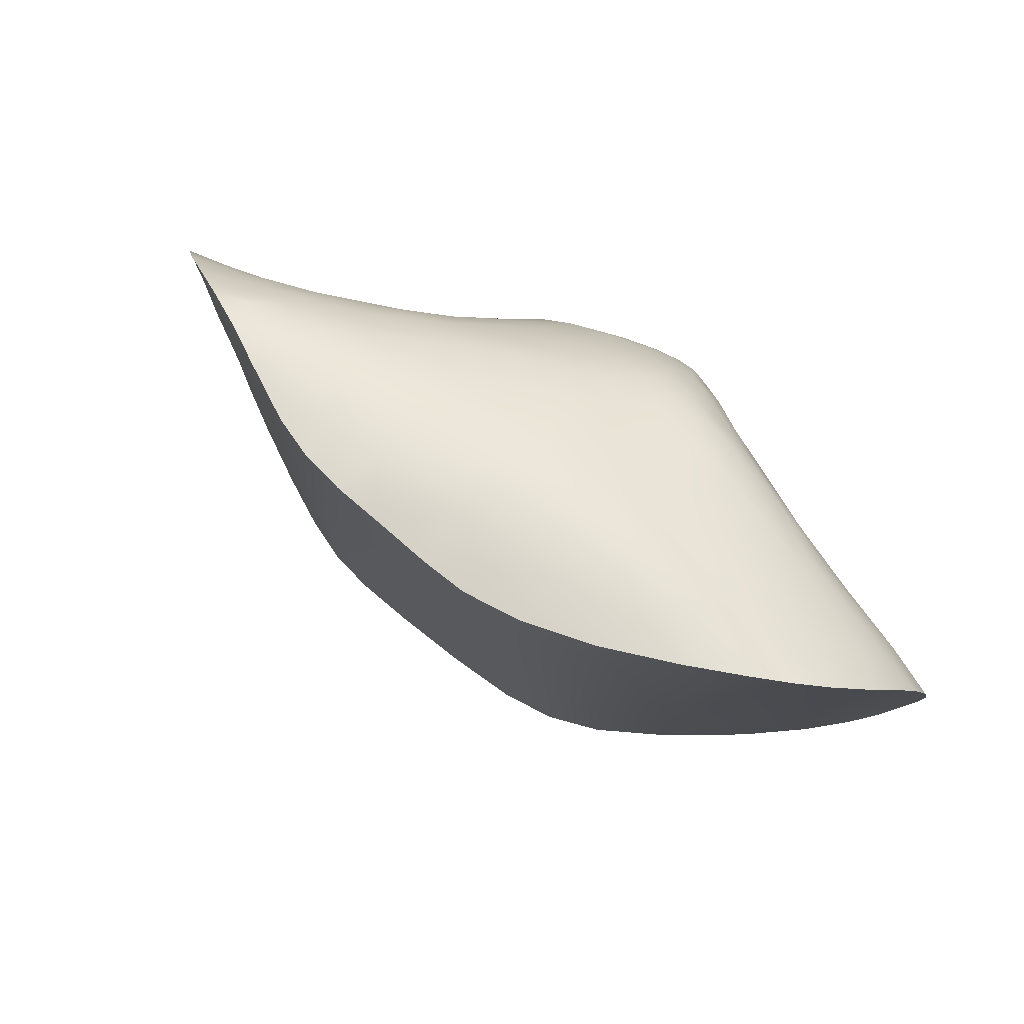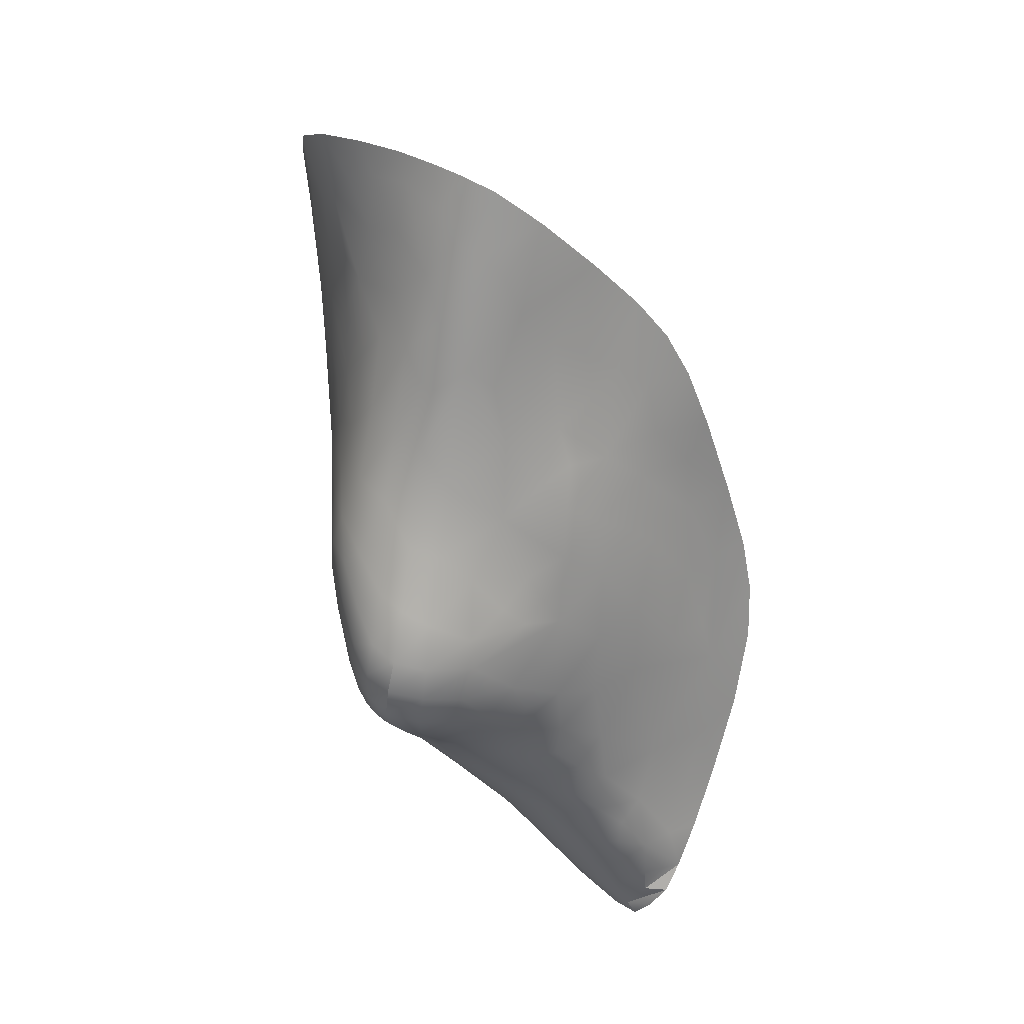
<metadata>
{"format":"obj","ext":"obj","renderer":"f3d","projection":"perspective","resolution":1024,"background":"white","views":[{"elev":13.9,"azim":31.6,"up":"+Y"},{"elev":-52.8,"azim":-98.5,"up":"+Z"}]}
</metadata>
<code>
v -104.9 -70.78 1342
v -106.3 -70.31 1342
v -105.4 -69.61 1343
v -99.33 -70.76 1340
v -97.99 -69.7 1341
v -97.74 -70.5 1339
v -99.57 -66.6 1348
v -97.38 -66.02 1348
v -98.48 -67.71 1346
v -104.4 -67.9 1345
v -103.4 -67.16 1347
v -103.7 -68.48 1345
v -94.74 -68.26 1342
v -95.76 -69.54 1340
v -96.01 -68.79 1342
v -109.2 -66.08 1345
v -109.1 -67.7 1343
v -111.2 -67.01 1343
v -94.12 -68.86 1339
v -93.71 -68.32 1341
v -93.92 -67.27 1344
v -95.66 -67.91 1344
v -94.46 -66.86 1346
v -111.6 -67.68 1342
v -113.5 -65.99 1342
v -113.2 -64.7 1343
v -112.5 -65.71 1343
v -108.1 -69.48 1342
v -106.6 -69.36 1343
v -109.4 -59.48 1350
v -108.1 -60.67 1350
v -109.3 -60.61 1349
v -115.6 -63.24 1341
v -113.5 -63.39 1343
v -114.5 -64.72 1341
v -107.3 -68.39 1343
v -104.5 -66.18 1347
v -105.5 -65.46 1347
v -110.2 -62.62 1347
v -110.4 -61.53 1347
v -108.8 -62.03 1348
v -103.4 -69.29 1344
v -103.8 -70.4 1342
v -104.6 -69.99 1343
v -105.8 -63.31 1349
v -107.1 -62.66 1349
v -106.1 -62.17 1350
v -96.45 -67.54 1345
v -102.4 -66.64 1347
v -103.4 -64.81 1349
v -102.6 -64.51 1350
v -102.5 -65.53 1349
v -105.3 -68.04 1345
v -103.6 -66.21 1348
v -116.3 -62.01 1341
v -115.2 -61.95 1342
v -110.7 -64.23 1345
v -111.9 -66.32 1343
v -103.7 -63.85 1350
v -104.6 -63.87 1350
v -104.8 -63.02 1350
v -93.52 -67.79 1342
v -96.63 -70.23 1339
v -109.6 -63.53 1347
v -108.8 -64.23 1347
v -108.4 -62.99 1348
v -107.8 -61.62 1350
v -99.88 -68.02 1345
v -101 -68.34 1345
v -114.9 -57.15 1345
v -114.6 -58.51 1345
v -115.6 -57.65 1344
v -100.5 -66.16 1348
v -101.5 -67.78 1346
v -102 -67.22 1347
v -113.9 -57.16 1347
v -113.2 -57.98 1347
v -111.5 -59.65 1347
v -116.5 -60.46 1342
v -115.6 -59.65 1343
v -107.2 -61.44 1350
v -111.9 -63.81 1344
v -116.3 -59.58 1343
v -101.5 -70.99 1341
v -102.6 -69.83 1343
v -101.6 -69.97 1343
v -97.22 -69.84 1340
v -112.7 -66.91 1342
v -107.1 -64.77 1347
v -94.64 -69.3 1339
v -110.1 -68.5 1342
v -99.31 -65.64 1349
v -110.7 -65.95 1344
v -110.9 -65.29 1344
v -99.38 -70.13 1341
v -96.83 -67.06 1346
v -111.6 -57.78 1348
v -112.2 -58.13 1348
v -112.7 -57.39 1348
v -95.88 -69.98 1338
v -95.93 -66.33 1347
v -95.01 -66.56 1347
v -100.1 -69.8 1342
v -116 -58.6 1343
v -101.5 -65.79 1349
v -101.2 -65.11 1350
v -103.5 -71.01 1341
v -95.22 -69.64 1338
v -116.5 -61.21 1341
v -110.5 -58.47 1349
v -94.65 -67.76 1340
v -94.6 -67.15 1341
v -95.05 -66.04 1344
v -94.43 -66.61 1343
v -95.72 -65.68 1346
v -94.96 -69.03 1339
v -96.07 -65.62 1341
v -96 -66.29 1340
v -94.81 -66.57 1341
v -94.94 -66.17 1342
v -96.55 -64.43 1343
v -95.35 -67.76 1339
v -95.44 -66.2 1347
v -95.72 -68.6 1339
v -96.58 -67.65 1339
v -97.15 -65.16 1340
v -96.9 -66.38 1339
v -97.48 -64 1341
v -98.52 -63.39 1340
v -96.28 -64.93 1342
v -97.75 -63.31 1342
v -96.67 -64.33 1342
v -96.26 -64.91 1345
v -95.86 -69.37 1338
v -96.96 -68.43 1338
v -97.55 -69.06 1339
v -96.52 -69.24 1338
v -97.71 -67.6 1338
v -97.83 -68.21 1338
v -97.39 -66.86 1339
v -98.13 -66.85 1338
v -98.27 -65.98 1339
v -98.06 -65.14 1339
v -99.06 -64.87 1339
v -98.85 -63.92 1339
v -97.5 -63.7 1344
v -97.02 -64.46 1346
v -98.48 -63.67 1346
v -96.76 -65.06 1347
v -97.45 -65.01 1347
v -99.41 -63.42 1347
v -99.03 -64.22 1348
v -97.74 -69.77 1339
v -99 -69.98 1340
v -100.8 -70.17 1340
v -98.5 -68.2 1338
v -99.12 -68.6 1339
v -100.6 -68.74 1339
v -102.3 -64.01 1349
v -98.31 -65.18 1348
v -100.7 -64.18 1349
v -100.9 -63.12 1348
v -101.3 -62.19 1347
v -100.3 -62.31 1346
v -98.61 -63.16 1346
v -99.17 -61.78 1342
v -98.56 -62.43 1343
v -100.1 -61.01 1342
v -99.45 -61.73 1343
v -100.9 -60.7 1343
v -100.6 -60.62 1342
v -99.42 -61.79 1341
v -100.6 -60.8 1340
v -98.72 -62.65 1344
v -100.1 -62.27 1339
v -99.9 -61.78 1340
v -99.83 -63.61 1339
v -100.5 -63.94 1338
v -99.83 -64.77 1338
v -100.5 -65.04 1338
v -98.95 -65.98 1338
v -100.4 -65.78 1338
v -99.66 -65.83 1338
v -98.81 -66.64 1338
v -100.7 -66.56 1338
v -99.6 -66.66 1338
v -99.06 -67.41 1338
v -100.2 -67.42 1338
v -101.6 -67.06 1339
v -103.5 -67.69 1339
v -103.1 -69.97 1341
v -103.3 -62.69 1349
v -102.5 -62.13 1348
v -102.4 -61 1346
v -101.3 -61.17 1345
v -99.93 -61.85 1345
v -102.5 -60.32 1345
v -101.5 -60.16 1342
v -102.6 -59.93 1344
v -103.4 -59.58 1343
v -102.7 -59.71 1342
v -101.6 -60.11 1341
v -103.6 -59.49 1341
v -101.6 -60.43 1339
v -100.8 -61.21 1339
v -101.6 -61.09 1338
v -102 -60.56 1338
v -101.5 -61.84 1338
v -101 -61.6 1339
v -101.5 -62.6 1338
v -100.7 -62.72 1338
v -101.5 -63.43 1338
v -102.1 -63.16 1337
v -102.1 -64.64 1338
v -101.2 -64.7 1338
v -102.1 -65.85 1338
v -101.2 -65.88 1338
v -104.1 -68.62 1340
v -105.3 -62.12 1350
v -105.4 -61.44 1350
v -104 -61.59 1349
v -103.2 -61.49 1348
v -103.9 -60.78 1348
v -104.5 -60.02 1347
v -104.1 -59.76 1345
v -105 -59.3 1345
v -104.1 -59.31 1343
v -104 -59.34 1342
v -102.7 -59.83 1340
v -102.9 -59.97 1339
v -104 -59.51 1340
v -102.5 -60.3 1338
v -104.2 -59.69 1339
v -103.5 -60.09 1338
v -102.3 -60.78 1338
v -103 -60.53 1338
v -103.9 -60.44 1337
v -102.2 -61.32 1337
v -103.7 -61.02 1337
v -102.8 -61.06 1337
v -102.1 -62.08 1337
v -103.7 -61.94 1337
v -102.8 -61.93 1337
v -103.6 -62.98 1337
v -102.8 -62.71 1337
v -102.8 -63.77 1337
v -103.7 -64.3 1338
v -102.9 -64.77 1338
v -103.3 -65.58 1338
v -105.8 -68.76 1341
v -104.2 -69.53 1341
v -106.2 -69.53 1341
v -107.3 -60.58 1350
v -108.9 -59.19 1349
v -104.8 -66.45 1339
v -106.6 -66.24 1339
v -105.5 -67.44 1340
v -105.5 -65.25 1339
v -104.3 -65.36 1338
v -103.2 -66.61 1339
v -104.4 -63.16 1337
v -105.2 -62.99 1338
v -105.9 -63.71 1338
v -105.5 -64.38 1338
v -106.6 -62.82 1338
v -104.5 -61.91 1337
v -105.6 -61.86 1338
v -104.6 -61.06 1337
v -104.8 -60.47 1338
v -104.4 -60.02 1338
v -105 -59.59 1339
v -105.4 -59.98 1338
v -106.6 -59.85 1339
v -106.1 -60.5 1338
v -106.1 -59.52 1339
v -105.2 -59.22 1340
v -106.1 -59.17 1340
v -105.3 -59.06 1342
v -106.1 -59 1342
v -106.5 -58.8 1344
v -106.4 -58.86 1345
v -105.7 -59.35 1346
v -107.5 -58.78 1347
v -105.8 -59.9 1348
v -106.4 -59.3 1347
v -107.2 -59.19 1348
v -105.7 -60.58 1349
v -107.3 -59.63 1349
v -106.9 -60.3 1349
v -108.9 -58.67 1348
v -110.6 -58.02 1348
v -109.2 -68.14 1341
v -110.1 -67.09 1341
v -107.2 -67.53 1340
v -107.8 -68.4 1341
v -107.7 -66.76 1340
v -108.1 -65.88 1340
v -106.7 -64.24 1339
v -108.2 -63.38 1339
v -107.2 -65.1 1339
v -108.1 -60.35 1339
v -107 -59.31 1340
v -108.2 -59.66 1340
v -106.8 -59.04 1341
v -107.7 -59.12 1341
v -107.3 -58.79 1343
v -108.3 -58.97 1342
v -108.8 -58.34 1345
v -108.7 -58.6 1344
v -108.5 -58.38 1346
v -111.5 -66.64 1341
v -112.4 -57.51 1346
v -111 -57.78 1347
v -109.1 -66.85 1340
v -109.7 -65.8 1340
v -108.5 -64.99 1339
v -109.6 -64.9 1340
v -109.1 -64.24 1339
v -110.1 -63.16 1340
v -108.9 -61.85 1339
v -107.2 -61.88 1338
v -108.5 -61.03 1339
v -109.7 -61.07 1340
v -107.3 -61.08 1339
v -109.9 -60.35 1340
v -108.9 -59.29 1341
v -110 -59.73 1341
v -109.2 -58.75 1343
v -109.9 -58.99 1342
v -110.1 -58.36 1344
v -110.6 -58.61 1343
v -110.4 -58.06 1345
v -109.9 -58.08 1347
v -111.9 -65.74 1341
v -110.5 -64.46 1340
v -111.9 -61.92 1340
v -111.5 -62.65 1340
v -111.3 -61.21 1340
v -111.3 -60.8 1340
v -111.9 -60.38 1341
v -111.7 -59.7 1341
v -110.8 -59.33 1342
v -111.4 -58.79 1343
v -111.4 -58.22 1344
v -112.2 -57.73 1346
v -113.1 -65.15 1341
v -113.5 -57.5 1345
v -112.6 -64.01 1341
v -113.4 -63.07 1341
v -112.9 -61.1 1340
v -112.9 -59.85 1342
v -112.5 -59.01 1343
v -112.8 -58.54 1344
v -114.2 -58.04 1344
v -112.5 -58.12 1344
v -113.6 -57.92 1344
v -114.7 -61.87 1341
v -114.3 -62.51 1341
v -115 -61.26 1341
v -113.9 -60.61 1341
v -114.5 -59.81 1342
v -114 -59.14 1343
v -115.4 -59.07 1343
v -114.9 -58.44 1344
v -115 -60.21 1342
v -115.7 -59.87 1342
v -115.5 -60.67 1341
v -105.8 -61.12 1338
v -105.7 -68.12 1340
v -104.9 -70.78 1342
v -106.3 -70.31 1342
v -99.33 -70.76 1340
v -97.74 -70.5 1339
v -97.38 -66.02 1348
v -94.12 -68.86 1339
v -93.71 -68.32 1341
v -93.92 -67.27 1344
v -94.46 -66.86 1346
v -111.6 -67.68 1342
v -113.5 -65.99 1342
v -108.1 -69.48 1342
v -109.4 -59.48 1350
v -108.1 -60.67 1350
v -115.6 -63.24 1341
v -114.5 -64.72 1341
v -106.1 -62.17 1350
v -102.6 -64.51 1350
v -116.3 -62.01 1341
v -103.7 -63.85 1350
v -104.8 -63.02 1350
v -93.52 -67.79 1342
v -96.63 -70.23 1339
v -96.63 -70.23 1339
v -114.9 -57.15 1345
v -115.6 -57.65 1344
v -113.9 -57.16 1347
v -116.5 -60.46 1342
v -107.2 -61.44 1350
v -116.3 -59.58 1343
v -101.5 -70.99 1341
v -112.7 -66.91 1342
v -94.64 -69.3 1339
v -94.64 -69.3 1339
v -110.1 -68.5 1342
v -99.31 -65.64 1349
v -111.6 -57.78 1348
v -112.7 -57.39 1348
v -95.88 -69.98 1338
v -95.88 -69.98 1338
v -95.88 -69.98 1338
v -95.93 -66.33 1347
v -95.01 -66.56 1347
v -116 -58.6 1343
v -101.2 -65.11 1350
v -103.5 -71.01 1341
v -95.22 -69.64 1338
v -116.5 -61.21 1341
v -110.5 -58.47 1349
v -94.96 -69.03 1339
v -95.86 -69.37 1338
v -95.86 -69.37 1338
v -103.7 -61.02 1337
g grp1
f 3 2 1
f 6 5 4
f 9 8 7
f 12 11 10
f 15 14 13
f 18 17 16
f 20 14 19
f 23 22 21
f 17 18 24
f 27 26 25
f 29 28 2
f 13 22 15
f 32 31 30
f 35 34 33
f 29 36 28
f 38 36 37
f 41 40 39
f 3 29 2
f 44 43 42
f 47 46 45
f 22 48 5
f 12 49 11
f 52 51 50
f 10 54 53
f 33 56 55
f 54 50 37
f 58 57 27
f 61 60 59
f 13 62 21
f 63 14 6
f 64 41 39
f 20 13 14
f 57 65 64
f 46 67 66
f 69 68 7
f 72 71 70
f 75 74 73
f 61 45 60
f 75 12 42
f 36 53 37
f 77 76 70
f 67 32 41
f 56 34 78
f 56 80 79
f 44 42 12
f 41 64 66
f 43 44 1
f 23 48 22
f 46 47 81
f 82 26 27
f 80 83 79
f 86 85 84
f 87 15 5
f 88 27 25
f 89 65 16
f 52 50 54
f 14 90 19
f 46 66 65
f 65 89 46
f 75 49 12
f 66 64 65
f 45 46 89
f 17 24 91
f 85 69 74
f 92 7 8
f 65 94 93
f 50 59 60
f 4 95 84
f 9 7 68
f 18 88 24
f 9 96 8
f 87 14 15
f 99 98 97
f 14 63 100
f 48 102 101
f 95 103 84
f 4 5 95
f 80 72 104
f 67 46 81
f 32 40 41
f 86 84 103
f 7 73 74
f 49 52 11
f 98 99 77
f 78 40 32
f 66 67 41
f 106 105 73
f 34 39 40
f 15 22 5
f 105 106 52
f 26 35 25
f 32 67 31
f 103 5 48
f 38 50 60
f 6 87 5
f 49 75 105
f 85 107 84
f 30 78 32
f 90 14 108
f 86 103 68
f 96 9 48
f 18 16 93
f 71 78 77
f 79 109 56
f 70 71 77
f 17 36 38
f 60 45 38
f 73 7 92
f 55 56 109
f 85 43 107
f 75 73 105
f 11 54 10
f 91 36 17
f 21 22 13
f 88 18 58
f 94 57 58
f 26 82 34
f 57 82 27
f 39 34 82
f 59 50 51
f 80 56 71
f 48 23 102
f 103 95 5
f 17 38 16
f 31 67 81
f 103 9 68
f 13 20 62
f 51 52 106
f 71 72 80
f 68 69 86
f 77 78 98
f 12 10 3
f 14 100 108
f 77 99 76
f 106 73 92
f 85 74 42
f 12 3 44
f 57 64 39
f 8 96 101
f 94 58 93
f 57 94 65
f 36 91 28
f 45 61 47
f 45 89 38
f 54 11 52
f 43 85 42
f 88 58 27
f 65 93 16
f 50 38 37
f 85 86 69
f 53 29 3
f 42 74 75
f 107 43 1
f 33 34 56
f 14 87 6
f 78 34 40
f 83 80 104
f 36 29 53
f 37 53 54
f 3 10 53
f 105 52 49
f 9 103 48
f 1 44 3
f 16 38 89
f 97 98 78
f 58 18 93
f 78 110 97
f 96 48 101
f 82 57 39
f 7 74 69
f 35 26 34
f 30 110 78
f 71 56 78
f 375 111 376
f 112 376 111
f 377 114 113
f 115 378 113
f 378 377 113
f 116 375 402
f 118 117 112
f 111 118 112
f 117 119 112
f 121 114 120
f 116 122 375
f 411 412 123
f 416 408 419
f 116 124 122
f 124 125 122
f 127 126 118
f 126 117 118
f 126 129 128
f 117 126 128
f 130 117 128
f 131 130 128
f 131 132 130
f 119 117 130
f 133 113 121
f 409 134 116
f 137 136 135
f 135 139 138
f 138 141 140
f 122 125 127
f 140 141 142
f 142 144 143
f 127 143 126
f 143 144 145
f 146 133 121
f 146 147 133
f 150 149 148
f 151 150 148
f 152 150 151
f 373 153 392
f 147 115 133
f 147 149 115
f 153 136 392
f 392 136 137
f 373 154 153
f 372 154 373
f 400 155 372
f 156 139 136
f 157 156 136
f 158 157 154
f 155 158 154
f 387 414 159
f 161 160 152
f 162 161 152
f 151 162 152
f 163 162 151
f 164 163 151
f 164 148 165
f 168 167 166
f 170 169 168
f 171 168 166
f 171 166 172
f 173 171 172
f 174 167 169
f 121 131 166
f 167 121 166
f 131 128 172
f 166 131 172
f 128 129 172
f 176 129 175
f 175 145 177
f 179 178 177
f 180 178 179
f 142 181 144
f 182 180 179
f 183 182 179
f 184 181 142
f 141 184 142
f 185 182 183
f 186 185 183
f 187 184 141
f 138 187 141
f 188 185 186
f 187 188 186
f 156 187 138
f 139 156 138
f 188 187 157
f 158 188 157
f 190 189 158
f 400 415 191
f 192 161 162
f 193 192 162
f 163 193 162
f 194 163 164
f 164 196 195
f 194 164 195
f 196 169 170
f 197 195 170
f 198 168 171
f 199 170 198
f 200 199 198
f 201 200 198
f 201 198 202
f 203 201 202
f 173 204 202
f 173 172 176
f 205 173 176
f 207 204 206
f 209 208 206
f 175 205 176
f 211 210 208
f 209 211 208
f 211 175 177
f 178 211 177
f 214 213 212
f 215 214 212
f 216 214 215
f 217 216 215
f 189 216 217
f 185 189 217
f 191 218 190
f 220 386 219
f 193 221 192
f 221 193 222
f 194 223 163
f 224 223 194
f 224 194 197
f 225 197 199
f 226 225 199
f 197 170 199
f 226 199 200
f 227 200 201
f 228 227 201
f 228 201 203
f 229 203 202
f 204 229 202
f 229 204 230
f 231 229 230
f 204 207 232
f 230 204 232
f 233 231 230
f 234 233 230
f 232 234 230
f 235 207 206
f 234 232 236
f 237 234 236
f 206 238 235
f 239 237 236
f 240 239 236
f 208 241 238
f 206 208 238
f 242 422 240
f 243 242 240
f 210 213 241
f 208 210 241
f 244 242 243
f 245 244 243
f 210 212 213
f 246 244 245
f 247 244 246
f 214 246 213
f 247 246 248
f 249 247 248
f 251 250 218
f 371 381 252
f 254 382 253
f 382 383 253
f 257 256 255
f 256 258 255
f 258 259 255
f 190 255 260
f 255 259 249
f 260 255 249
f 259 258 247
f 249 259 247
f 247 258 261
f 264 263 262
f 247 261 244
f 263 265 262
f 261 266 242
f 244 261 242
f 262 265 267
f 266 268 422
f 242 266 422
f 268 269 237
f 239 268 237
f 270 234 237
f 269 270 237
f 270 271 233
f 234 270 233
f 274 273 272
f 275 271 272
f 273 275 272
f 277 276 271
f 275 277 271
f 231 203 229
f 279 278 276
f 277 279 276
f 227 228 278
f 280 227 278
f 226 200 281
f 282 224 225
f 281 283 226
f 226 283 282
f 284 223 224
f 286 284 285
f 287 223 284
f 288 287 284
f 286 288 284
f 287 221 223
f 220 221 287
f 253 220 287
f 289 253 287
f 220 219 192
f 383 398 253
f 291 418 290
f 418 254 290
f 220 192 221
f 224 197 225
f 221 222 223
f 418 382 254
f 404 293 292
f 250 295 294
f 297 256 296
f 298 264 258
f 300 299 298
f 264 298 263
f 274 301 273
f 303 302 273
f 301 303 273
f 305 304 302
f 303 305 302
f 305 307 306
f 304 305 306
f 308 280 306
f 309 308 306
f 308 310 280
f 283 285 282
f 290 286 283
f 289 287 288
f 253 289 288
f 404 379 293
f 379 311 293
f 407 313 312
f 407 406 313
f 295 314 296
f 294 295 296
f 315 297 314
f 256 297 300
f 315 317 316
f 297 315 316
f 316 317 318
f 318 319 299
f 299 265 298
f 299 319 320
f 299 320 321
f 265 299 321
f 320 323 322
f 320 322 324
f 321 320 324
f 323 325 301
f 322 323 301
f 324 301 274
f 324 322 301
f 301 325 303
f 327 326 303
f 325 327 303
f 329 328 307
f 326 329 307
f 331 330 328
f 313 310 308
f 332 313 308
f 310 283 281
f 313 333 310
f 379 401 311
f 401 380 311
f 311 380 334
f 295 292 314
f 311 334 315
f 293 311 315
f 335 317 315
f 334 335 315
f 319 337 336
f 336 338 323
f 338 339 325
f 323 338 325
f 339 340 325
f 340 341 327
f 325 340 327
f 341 342 327
f 342 343 329
f 343 344 331
f 344 332 330
f 344 345 332
f 312 313 332
f 345 312 332
f 334 380 346
f 396 312 347
f 334 346 348
f 349 337 348
f 339 350 340
f 340 351 341
f 342 341 352
f 352 354 353
f 356 355 353
f 354 356 353
f 347 345 355
f 356 347 355
f 347 312 345
f 348 385 349
f 385 384 349
f 337 349 336
f 358 357 336
f 349 358 336
f 350 339 338
f 336 350 338
f 357 359 350
f 336 357 350
f 350 359 360
f 361 351 360
f 361 362 351
f 361 363 362
f 363 364 362
f 349 384 358
f 363 413 364
f 413 395 364
f 367 366 365
f 395 394 354
f 384 388 357
f 357 388 359
f 388 417 359
f 359 417 367
f 417 397 367
f 358 384 357
f 395 354 364
f 399 413 363
f 366 399 363
f 367 397 366
f 397 399 366
f 394 396 347
f 354 394 356
f 361 366 363
f 366 361 365
f 365 361 360
f 367 365 360
f 359 367 360
f 394 347 356
f 346 385 348
f 380 385 346
f 396 407 312
f 362 364 354
f 352 362 354
f 351 362 352
f 341 351 352
f 360 351 340
f 350 360 340
f 313 406 333
f 406 291 333
f 406 418 291
f 404 292 381
f 292 295 381
f 355 345 344
f 355 344 343
f 353 355 343
f 352 353 343
f 342 352 343
f 319 348 337
f 348 319 335
f 334 348 335
f 252 381 295
f 344 330 331
f 329 343 331
f 329 331 328
f 342 329 326
f 342 326 327
f 320 336 323
f 319 336 320
f 318 335 319
f 317 335 318
f 314 293 315
f 292 293 314
f 390 389 192
f 219 390 192
f 291 290 333
f 333 290 283
f 333 283 310
f 332 308 309
f 330 332 309
f 328 330 309
f 309 306 307
f 328 309 307
f 326 307 305
f 326 305 303
f 316 318 299
f 300 316 299
f 297 316 300
f 296 314 297
f 389 159 192
f 386 390 219
f 220 253 386
f 253 398 386
f 191 371 252
f 371 191 370
f 288 254 253
f 290 254 288
f 286 290 288
f 283 286 285
f 310 281 280
f 306 280 278
f 306 278 279
f 304 306 279
f 304 279 277
f 302 304 277
f 302 277 275
f 273 302 275
f 368 324 274
f 321 324 368
f 267 321 368
f 265 321 267
f 298 265 263
f 300 298 258
f 256 300 258
f 294 296 256
f 257 294 256
f 294 257 369
f 250 294 369
f 252 295 250
f 370 191 415
f 389 387 159
f 191 155 400
f 285 284 224
f 285 224 282
f 225 226 282
f 200 227 280
f 281 200 280
f 278 228 203
f 278 203 231
f 276 278 231
f 276 231 233
f 271 276 233
f 270 272 271
f 272 270 269
f 274 272 269
f 368 274 269
f 268 368 269
f 267 368 268
f 266 267 268
f 262 267 266
f 261 262 266
f 264 262 261
f 258 264 261
f 257 255 190
f 257 190 218
f 369 257 218
f 250 369 218
f 251 252 250
f 191 252 251
f 161 159 414
f 191 251 218
f 190 260 189
f 260 249 216
f 189 260 216
f 249 248 214
f 216 249 214
f 248 246 214
f 246 245 213
f 245 243 241
f 213 245 241
f 243 240 238
f 241 243 238
f 240 236 235
f 238 240 235
f 232 207 235
f 236 232 235
f 197 194 195
f 222 193 163
f 223 222 163
f 159 161 192
f 160 161 405
f 161 414 405
f 191 190 158
f 155 191 158
f 189 188 158
f 188 189 185
f 185 217 182
f 217 215 180
f 182 217 180
f 180 215 178
f 215 212 178
f 212 210 211
f 178 212 211
f 211 209 175
f 175 209 205
f 206 204 205
f 209 206 205
f 204 173 205
f 171 173 202
f 198 171 202
f 198 170 168
f 195 196 170
f 372 155 154
f 156 157 187
f 187 186 184
f 186 183 181
f 184 186 181
f 183 179 144
f 181 183 144
f 179 177 144
f 177 145 144
f 145 175 129
f 129 176 172
f 168 169 167
f 196 174 169
f 196 165 174
f 164 165 196
f 164 151 148
f 405 374 160
f 157 136 153
f 154 157 153
f 136 139 135
f 160 374 150
f 150 411 149
f 374 411 150
f 410 393 420
f 392 137 421
f 152 160 150
f 148 149 147
f 165 148 147
f 165 147 146
f 165 146 174
f 146 121 167
f 174 146 167
f 121 132 131
f 143 145 129
f 126 143 129
f 127 142 143
f 140 142 127
f 125 140 127
f 125 138 140
f 135 138 125
f 124 135 125
f 137 135 124
f 134 137 124
f 134 124 116
f 411 123 149
f 416 419 403
f 412 378 123
f 123 378 115
f 123 115 149
f 115 113 133
f 121 120 132
f 120 119 130
f 132 120 130
f 122 127 118
f 111 122 118
f 391 112 119
f 122 111 375
f 120 114 391
f 113 114 121
f 114 377 391
f 119 120 391
f 376 112 391

</code>
